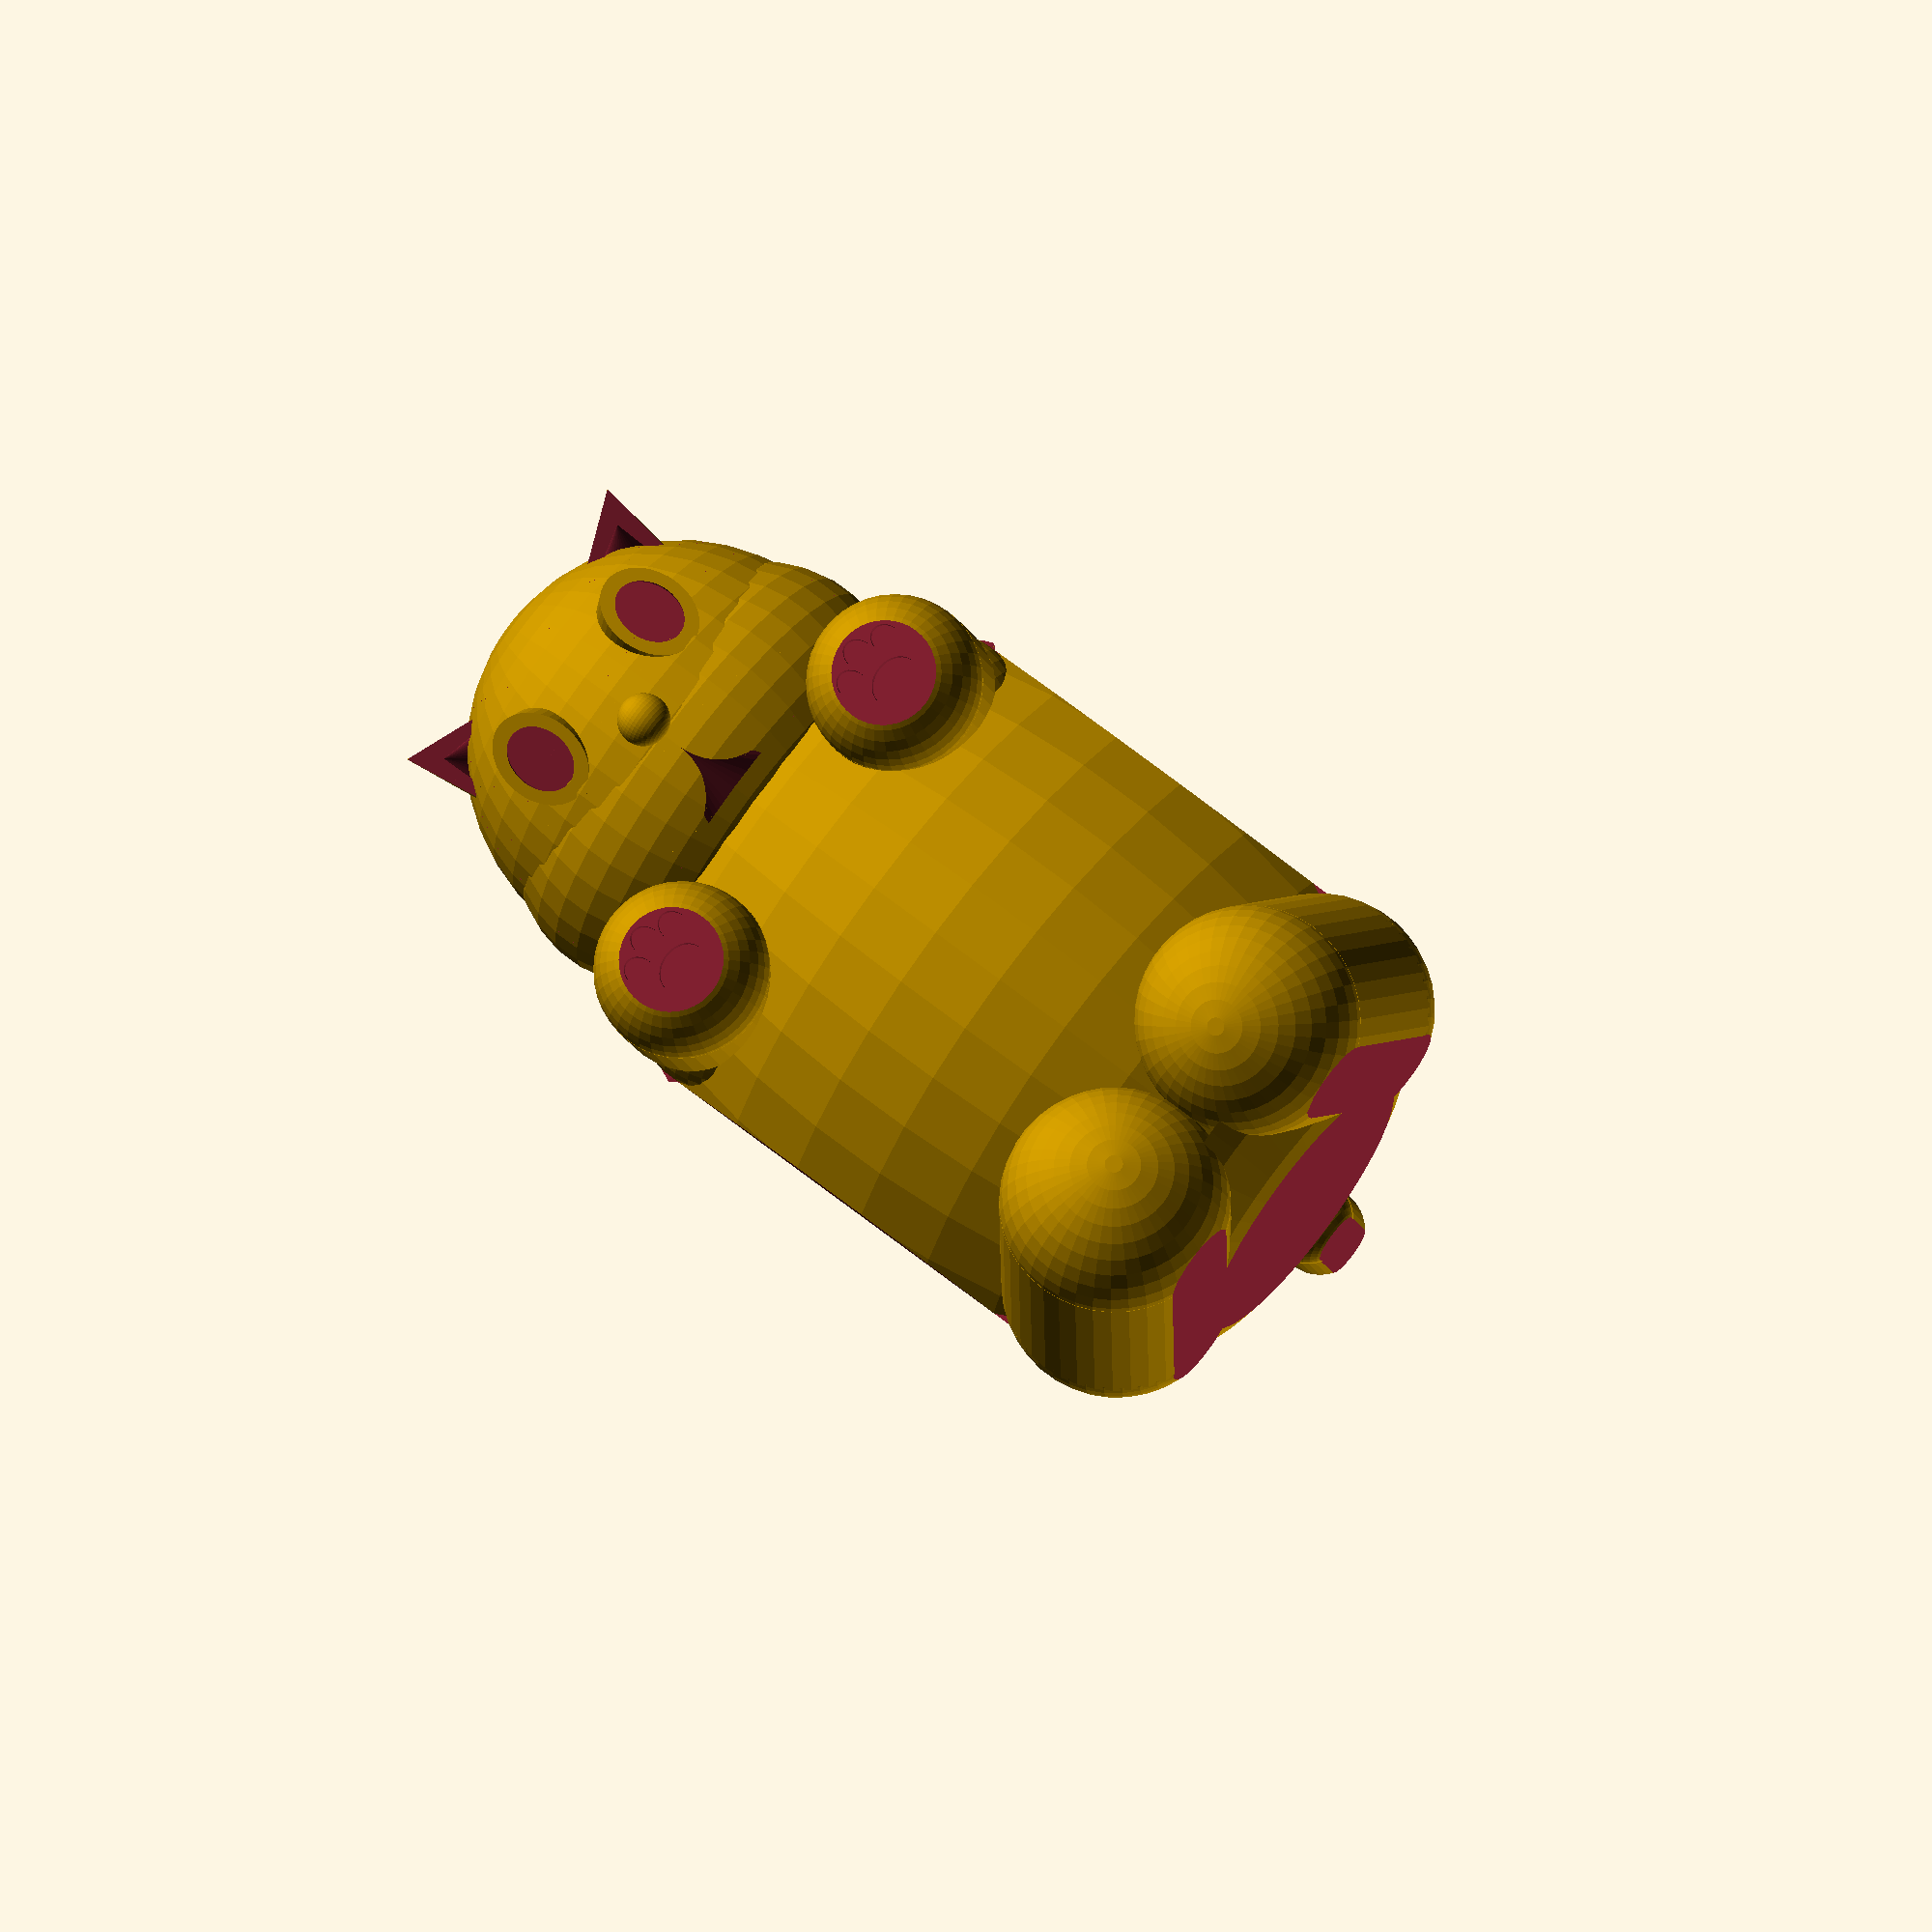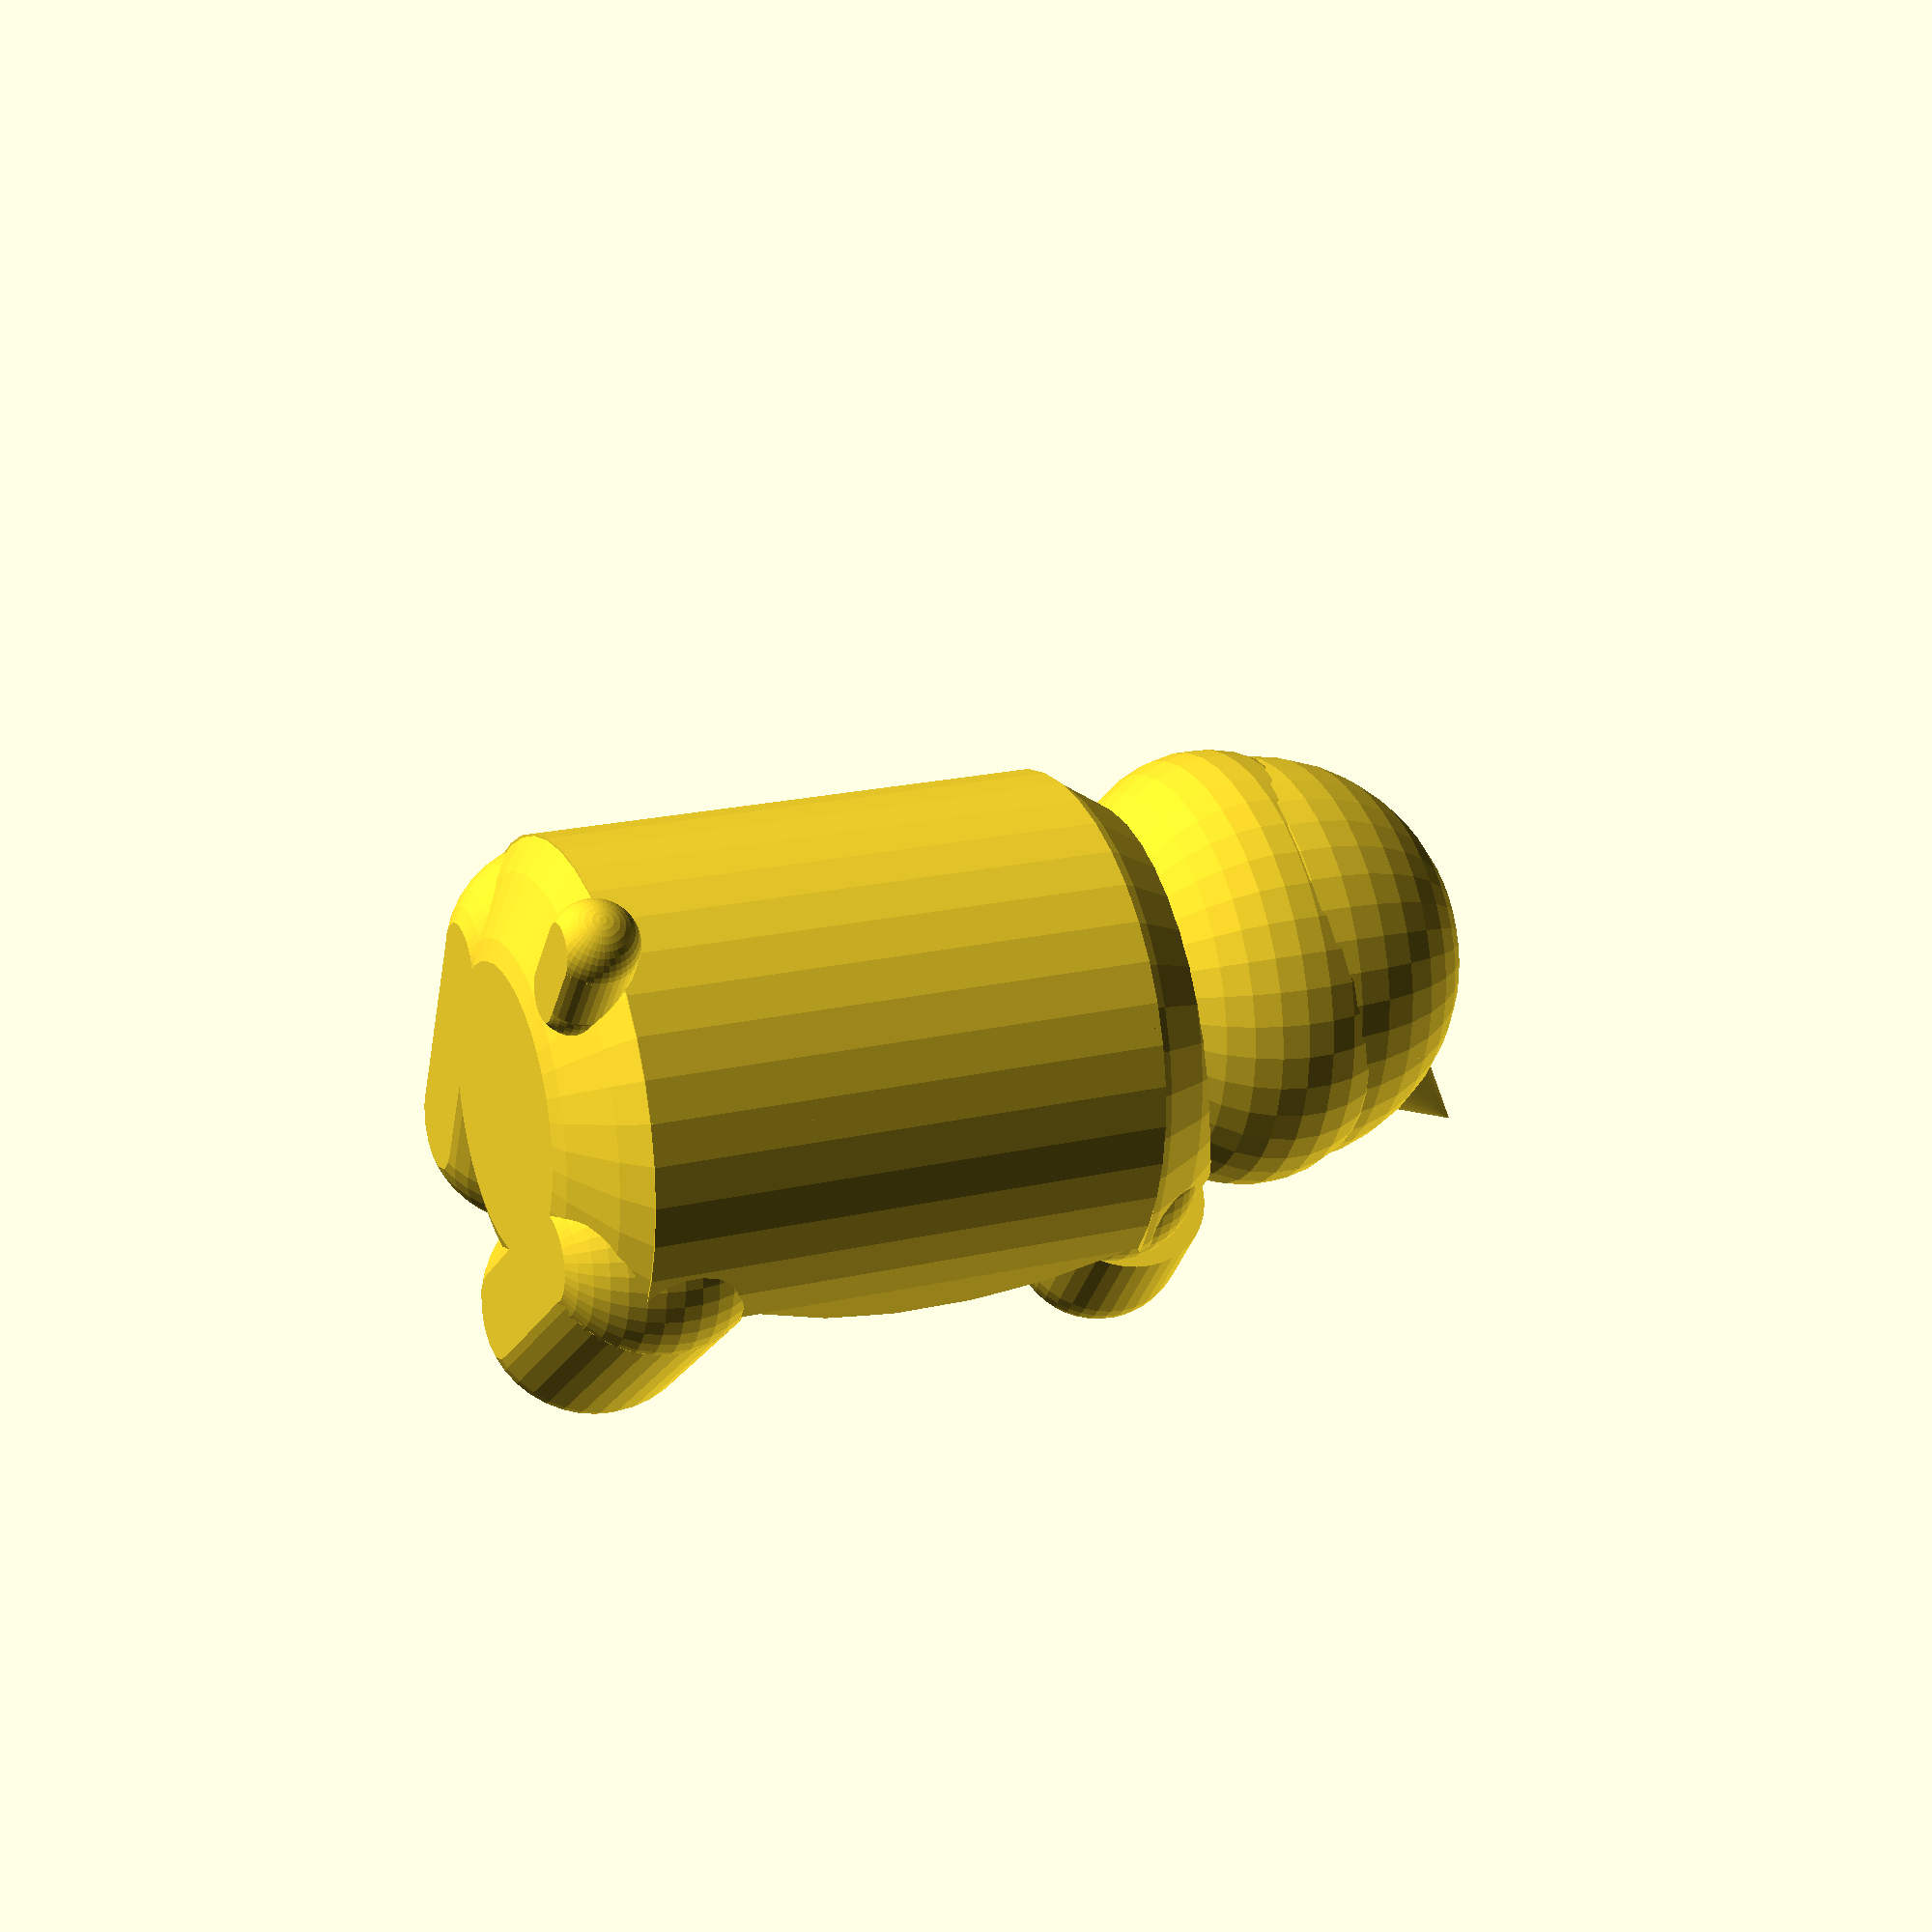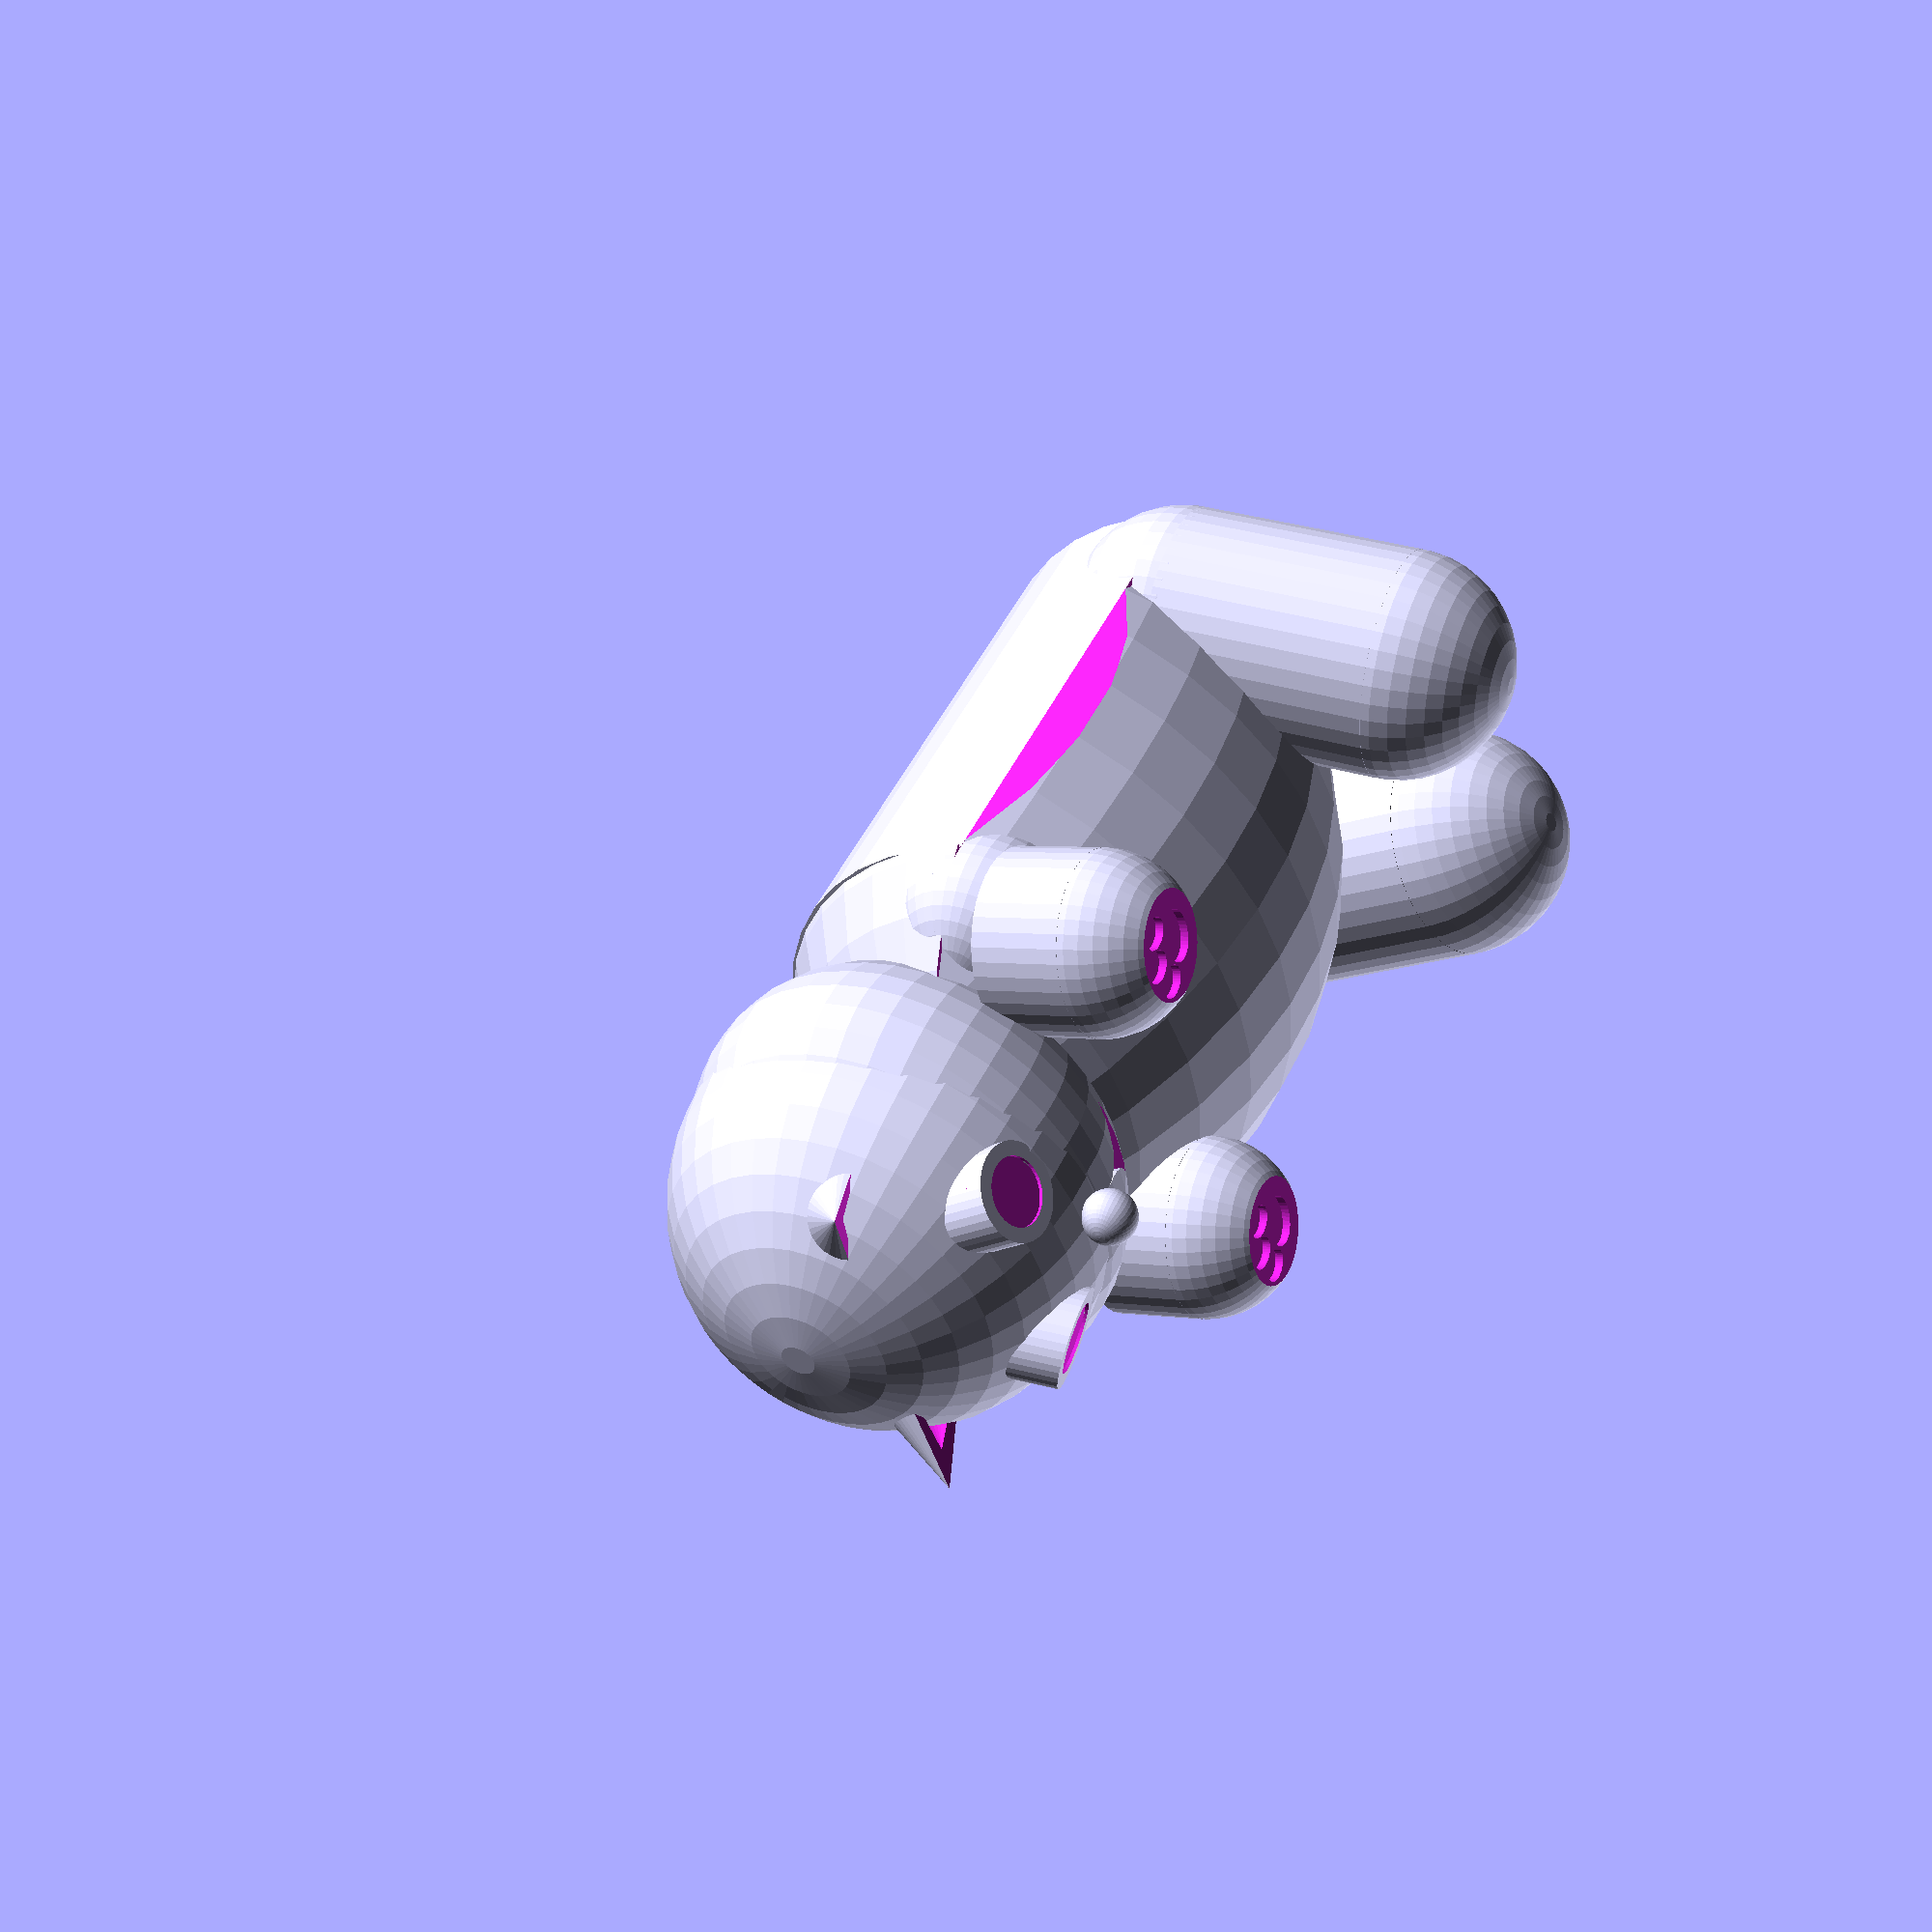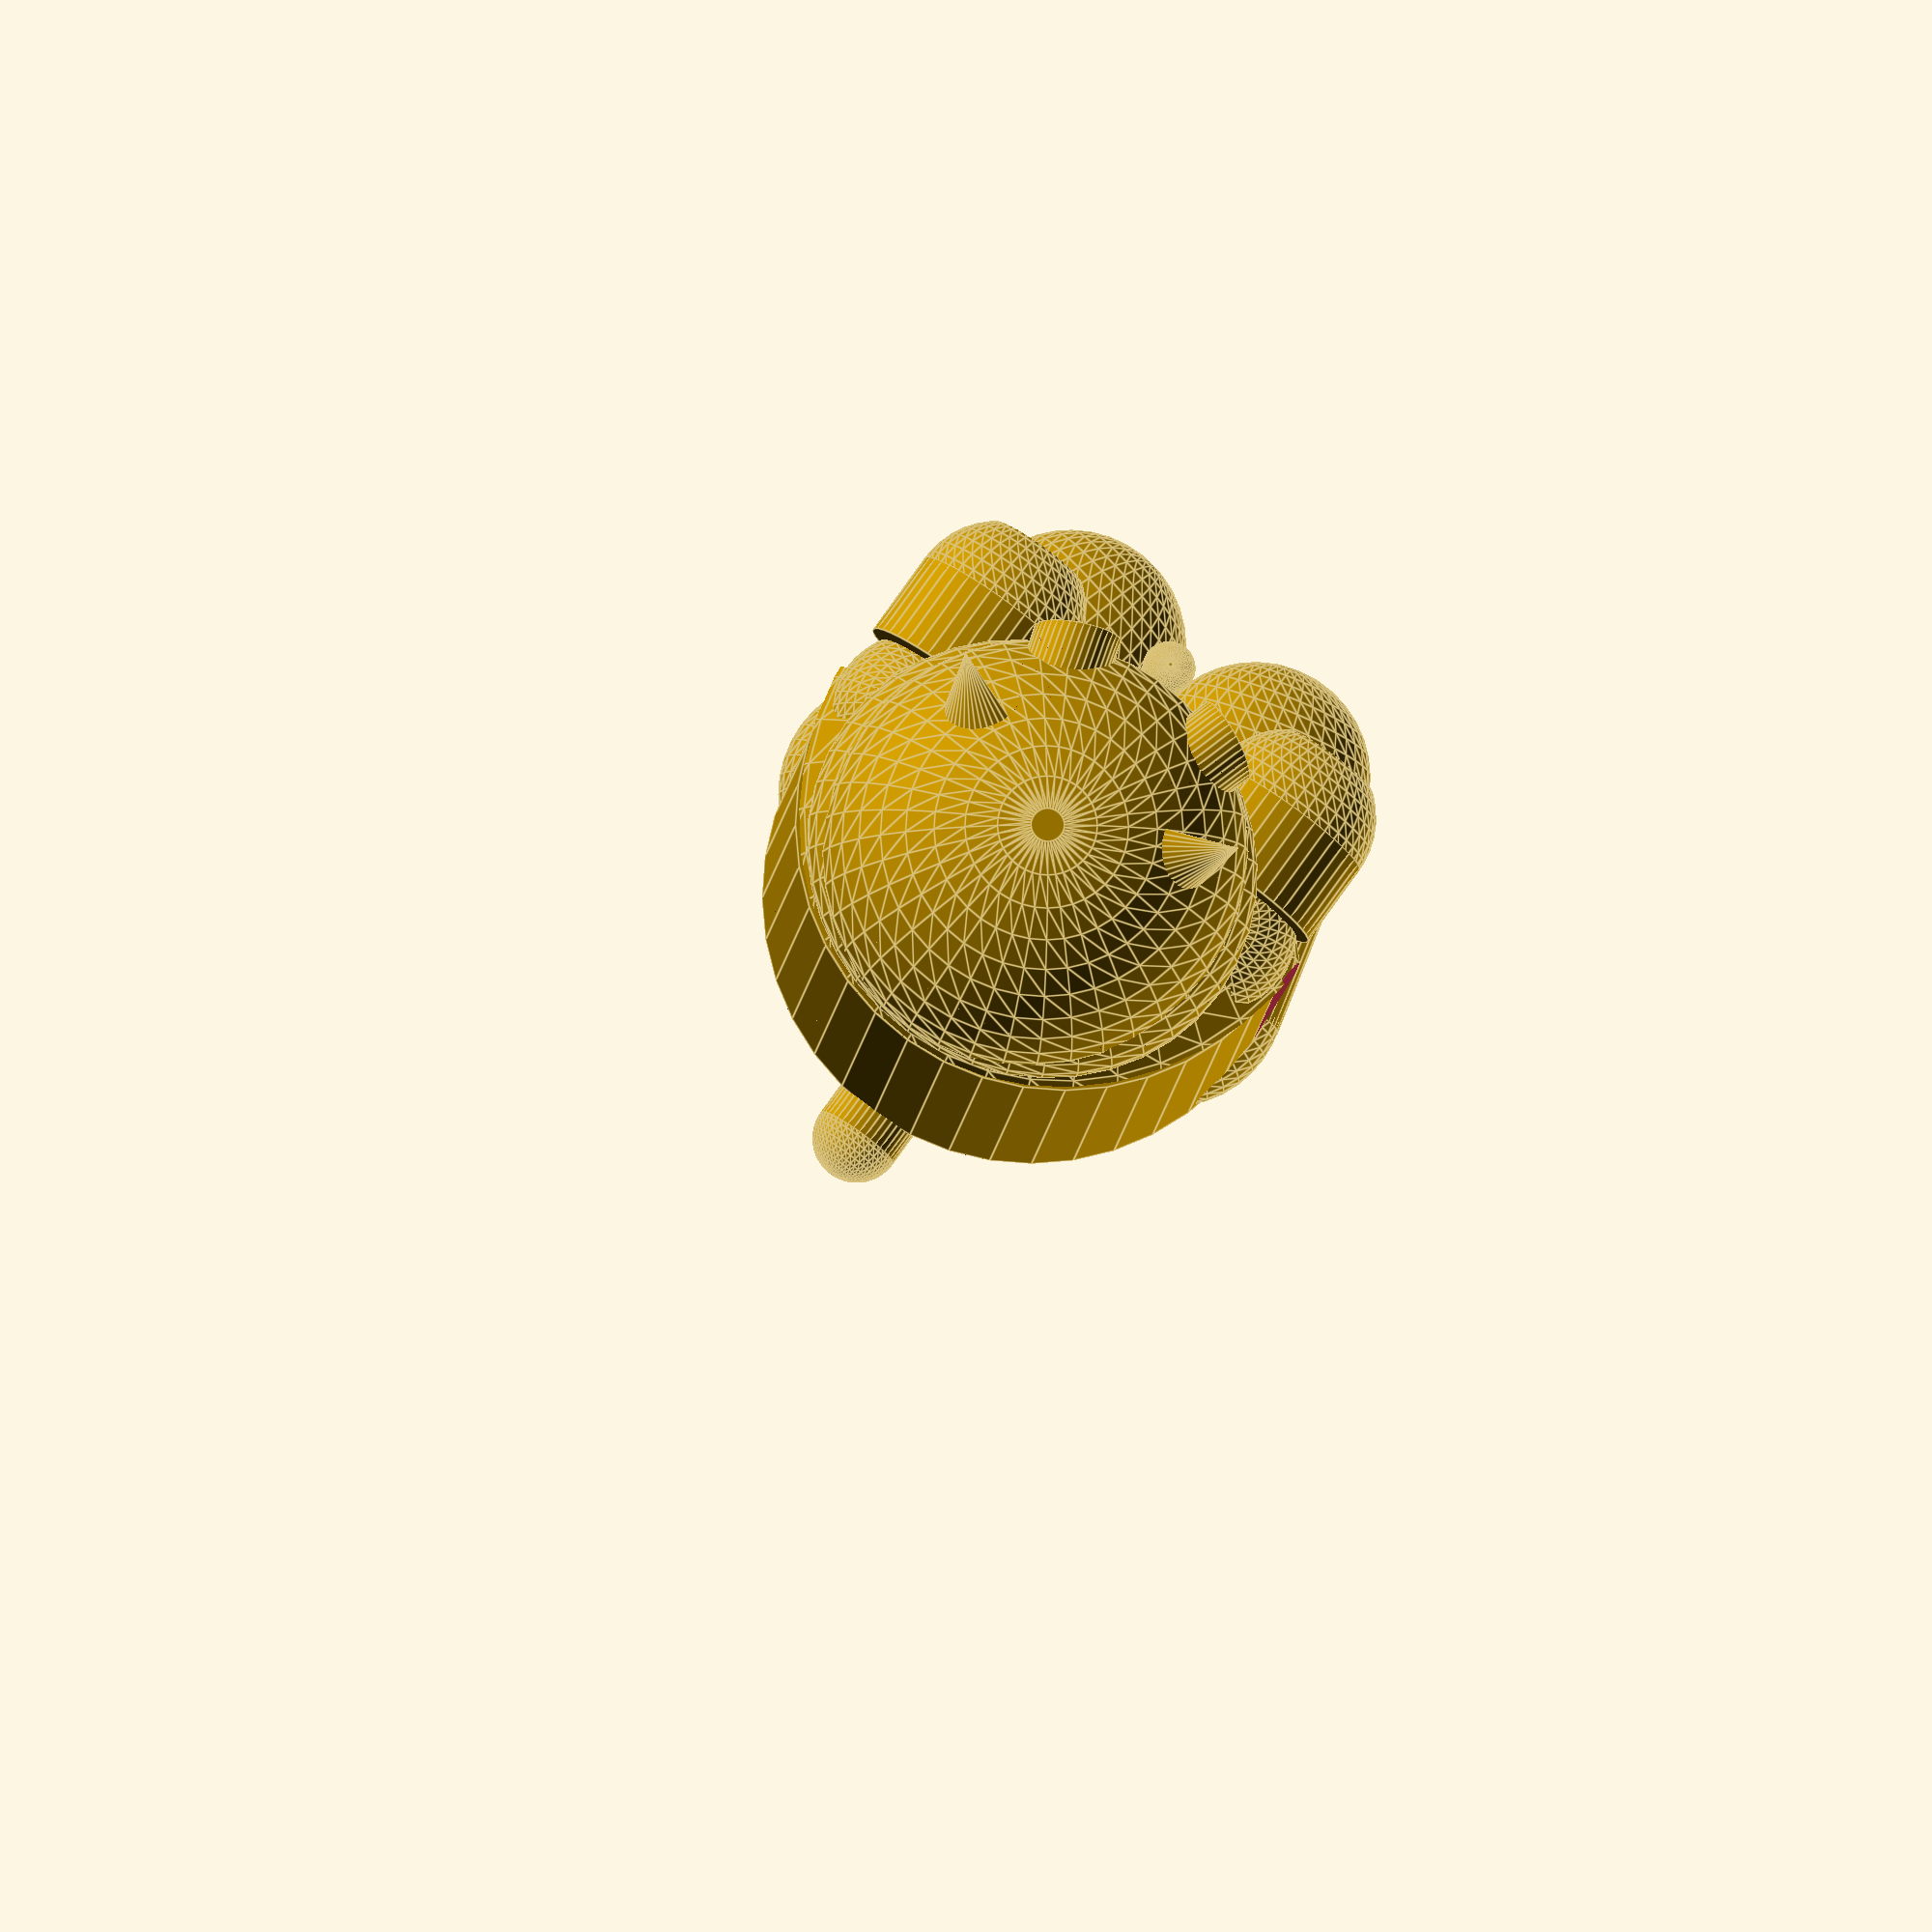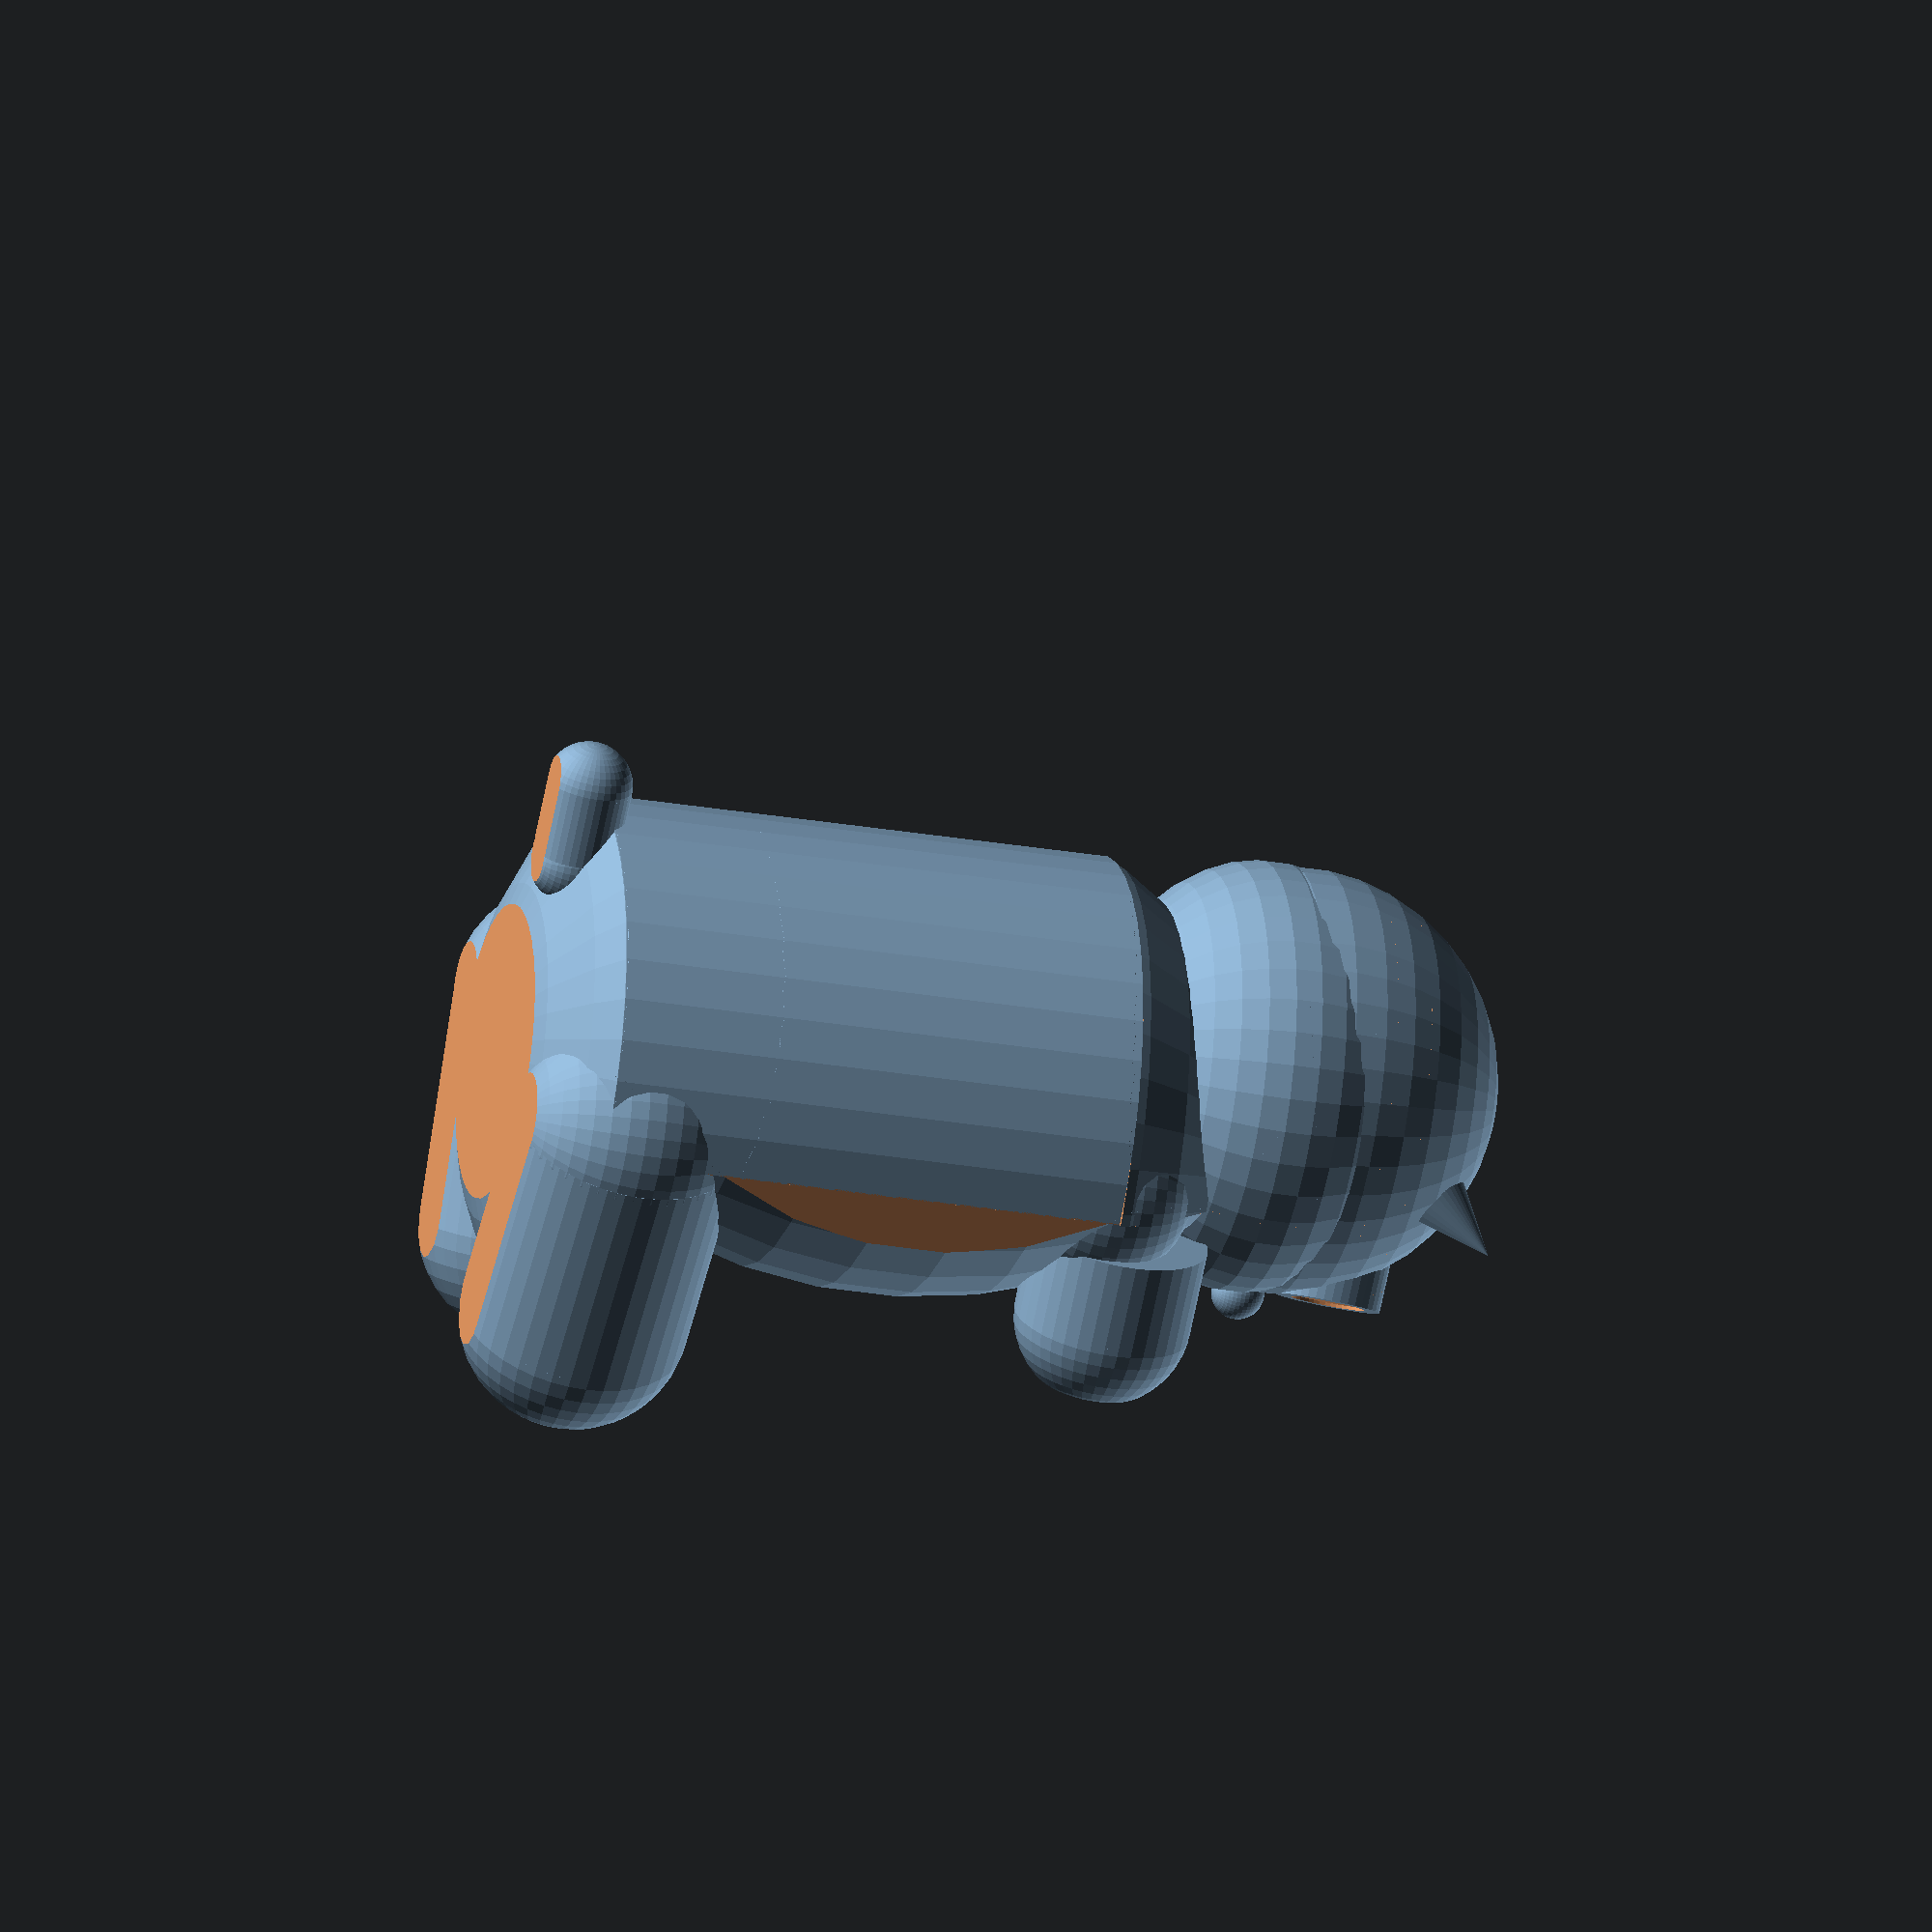
<openscad>
$fn=40;

difference(){
union(){
translate([0,8,90])
scale([1.2,1.2,1.2])
union(){
//head
difference(){
union(){
translate([0,0,0])
sphere(20);
scale([1.08,1,0.8])
translate([0,0,-4])
sphere(20);
}
translate([0,-20,-10])//mouth
scale([1.2,1.2,1.2])
difference(){
cylinder(5,4,0);
    translate([5,0,5])
    sphere(5);
    translate([-5,0,5])
    sphere(5);
}
}
rotate([5,0,0])
//eyes
union(){
scale([0.8,1,1])
translate([9,-13,8])
rotate([90,0,20])
difference(){
cylinder(5,5,5);
    translate([0,0,4.7])
    cylinder(0.4,3.5,3.5);
}
scale([0.8,1,1])
translate([-9,-13,8])
rotate([90,0,-20])
difference(){
cylinder(5,5,5);
    translate([0,0,4.7])
    cylinder(0.4,3.5,3.5);
}
}

//ears
rotate([20,-40,0])
translate([0,0,19])
difference(){
difference(){
cylinder(7,4,0);
    translate([-5,-10,-0.1])
    cube([10,10,7]);
}
translate([0,0,-0.5])
cylinder(4,3,0);
}
rotate([20,40,0])
translate([0,0,19])
difference(){
difference(){
cylinder(7,4,0);
    translate([-5,-10,-0.1])
    cube([10,10,7]);
}
translate([0,0,-0.5])
cylinder(4,3,0);
}
}
//body
difference(){
    translate([0,0,7])
union(){
    
//back

difference(){
cylinder(60,30,30);
    translate([-35,-70,-0.1])
    cube([70,70,71]);
}
difference(){
difference(){
scale([0.712,0.78,0.86])
translate([0,-5,45])
sphere(50);
translate([-50,-100,0])
cube([100,100,100]);
}
cylinder(60,50,50);
}
difference(){
    translate([0,0,40])
        sphere(50);
    translate([-50,-50,0])
    cube([100,100,90]);
        
}
//up-legs
translate([20,0,60])
sphere(10);
translate([-20,0,60])
sphere(10);



translate([0,0,-10])
//front
difference(){
scale([0.86,1.05,1.16])
difference(){
translate([0,30,40])
sphere(50);
    translate([-50,0,-10])
    cube([100,100,100]);
}
translate([30,-10,0])
cube([70,70,70]);
translate([-100,-10,0])
cube([70,70,70]);
}

//down-legs
translate([-19,0,5])
sphere(13);
translate([19,0,5])
sphere(13);
translate([-19,0,5])
rotate([90,0,14])
union(){
cylinder(26,13,13);
translate([0,0,26])
sphere(13);
}
translate([19,0,5])
rotate([90,0,-14])
union(){
cylinder(26,13,13);
translate([0,0,26])
sphere(13);
}
//tail
translate([0,24,-3])
sphere(5);
translate([0,33,-3])
rotate([90,0,0])
union(){
cylinder(8,5,5);
sphere(5);
}
}
translate([-100,-100,-200])
cube([200,200,200]);
}
}

translate([20,0,67])
rotate([90,0,0])
cylinder(100,3,3);
translate([-20,0,67])
rotate([90,0,0])
cylinder(100,3,3);


}
//nose
translate([0,-18,90])
sphere(3);
//up-leg
translate([-20,-15,70])
rotate([-90,90,0])
union(){
difference(){
union(){
translate([0,0,11.5])
rotate([0,40,0])
cylinder(5,3,3);
translate([0,0,11])
sphere(3.2);
cylinder(10,10,10);
sphere(10);
}
translate([-10,-10,-28])
cube([20,20,20]);
scale([0.8,1,1])
translate([2,0,-8.1])
cylinder(1,3,3);
scale([1,0.8,1])
translate([-2,4,-8.1])
cylinder(1,2,2);
scale([1,0.8,1])
translate([-2,-4,-8.1])
cylinder(1,2,2);
scale([1,0.8,1])
translate([-3.5,0,-8.1])
cylinder(1,2,2);
}
}
translate([20,-15,70])
rotate([-90,90,0])
union(){
difference(){
union(){
translate([0,0,11.5])
rotate([0,40,0])
cylinder(5,3,3);
translate([0,0,11])
sphere(3.2);
cylinder(10,10,10);
sphere(10);
}
translate([-10,-10,-28])
cube([20,20,20]);
scale([0.8,1,1])
translate([2,0,-8.1])
cylinder(1,3,3);
scale([1,0.8,1])
translate([-2,4,-8.1])
cylinder(1,2,2);
scale([1,0.8,1])
translate([-2,-4,-8.1])
cylinder(1,2,2);
scale([1,0.8,1])
translate([-3.5,0,-8.1])
cylinder(1,2,2);
}
}







</openscad>
<views>
elev=110.4 azim=14.8 roll=52.0 proj=o view=solid
elev=340.2 azim=320.8 roll=246.6 proj=p view=solid
elev=315.6 azim=250.8 roll=23.5 proj=p view=wireframe
elev=7.9 azim=215.5 roll=356.4 proj=o view=edges
elev=206.1 azim=131.8 roll=285.5 proj=o view=solid
</views>
